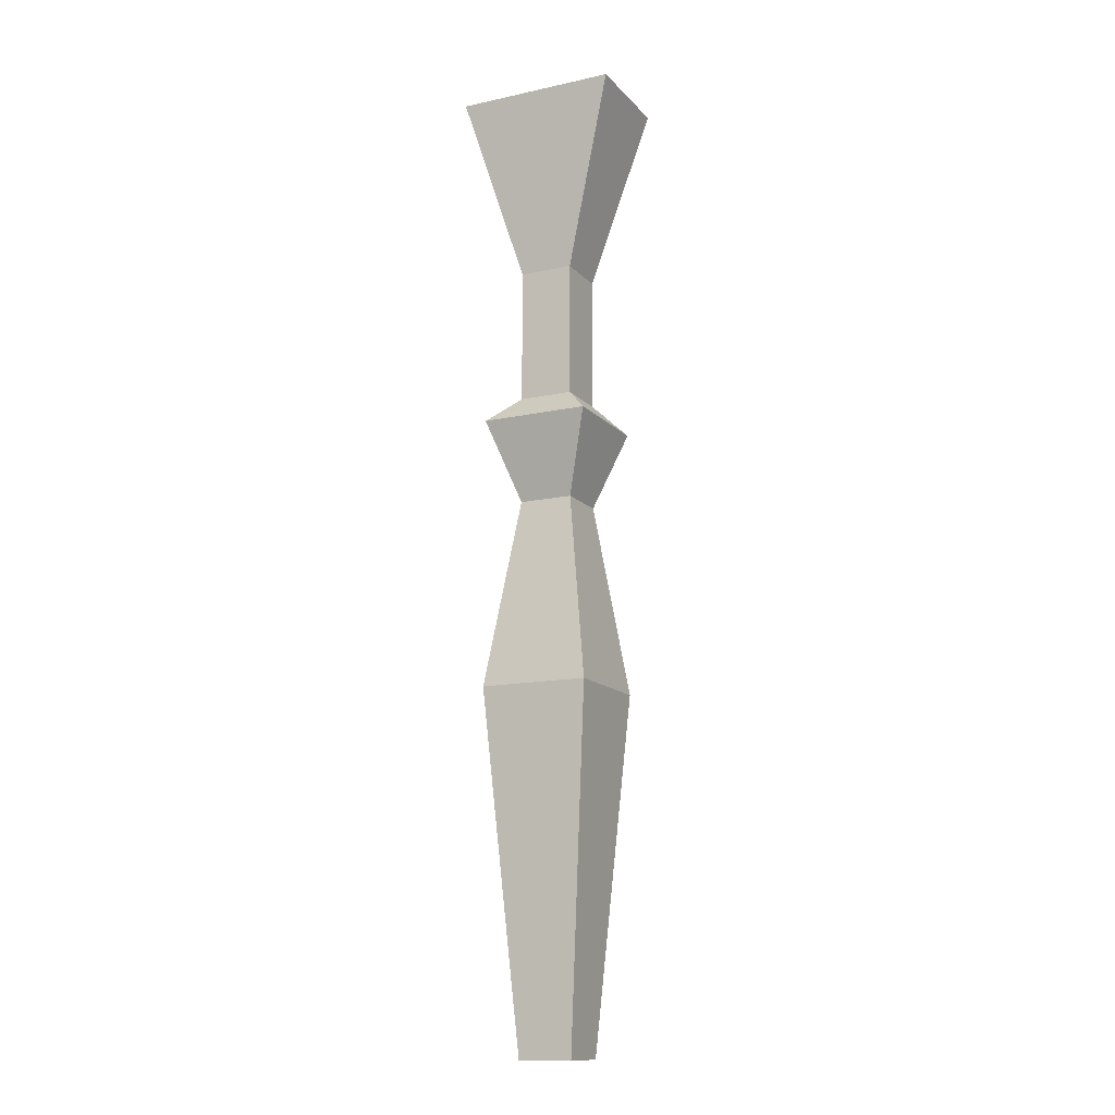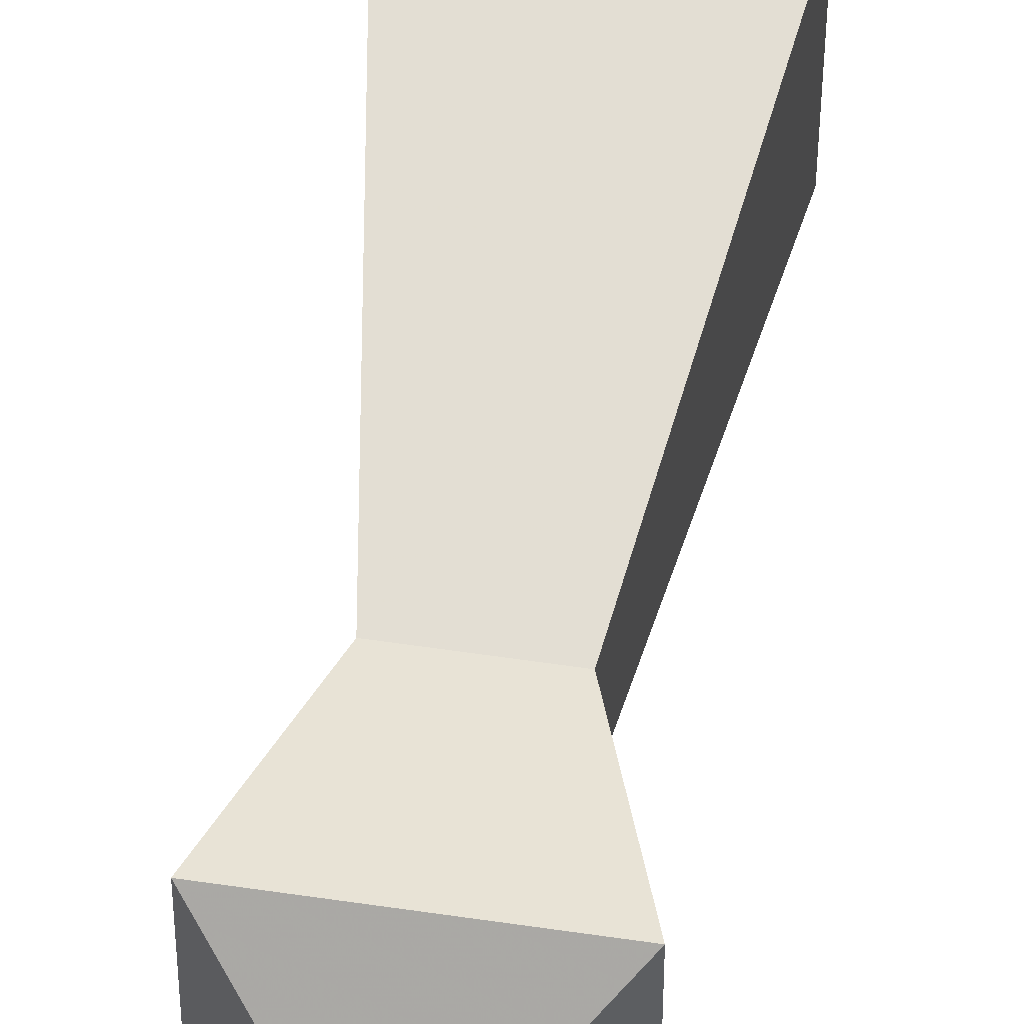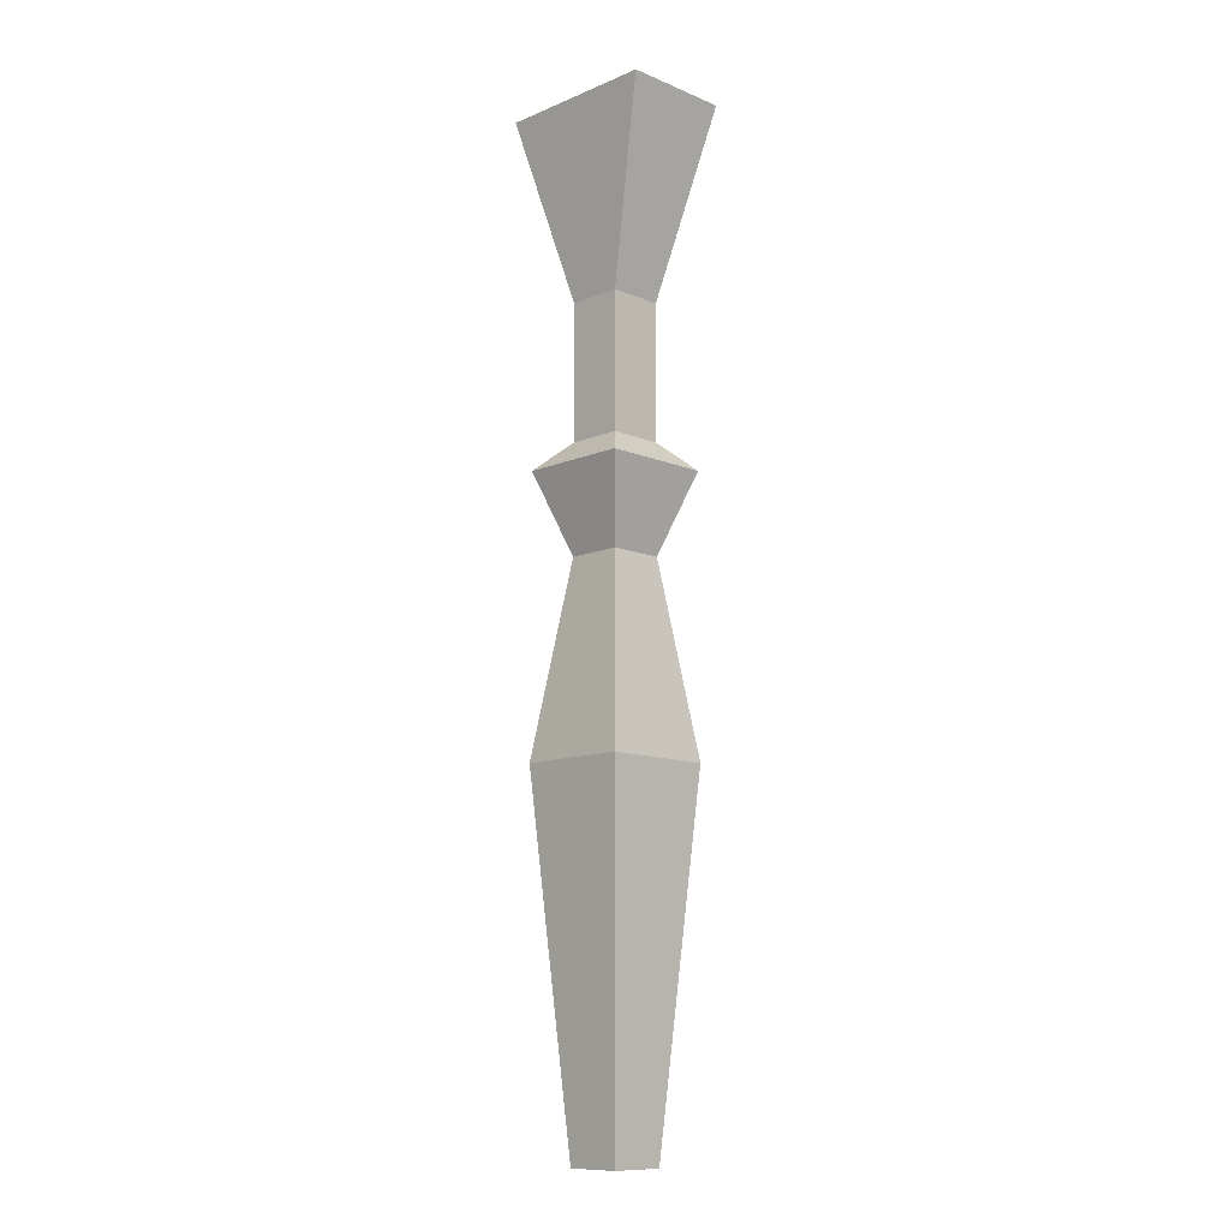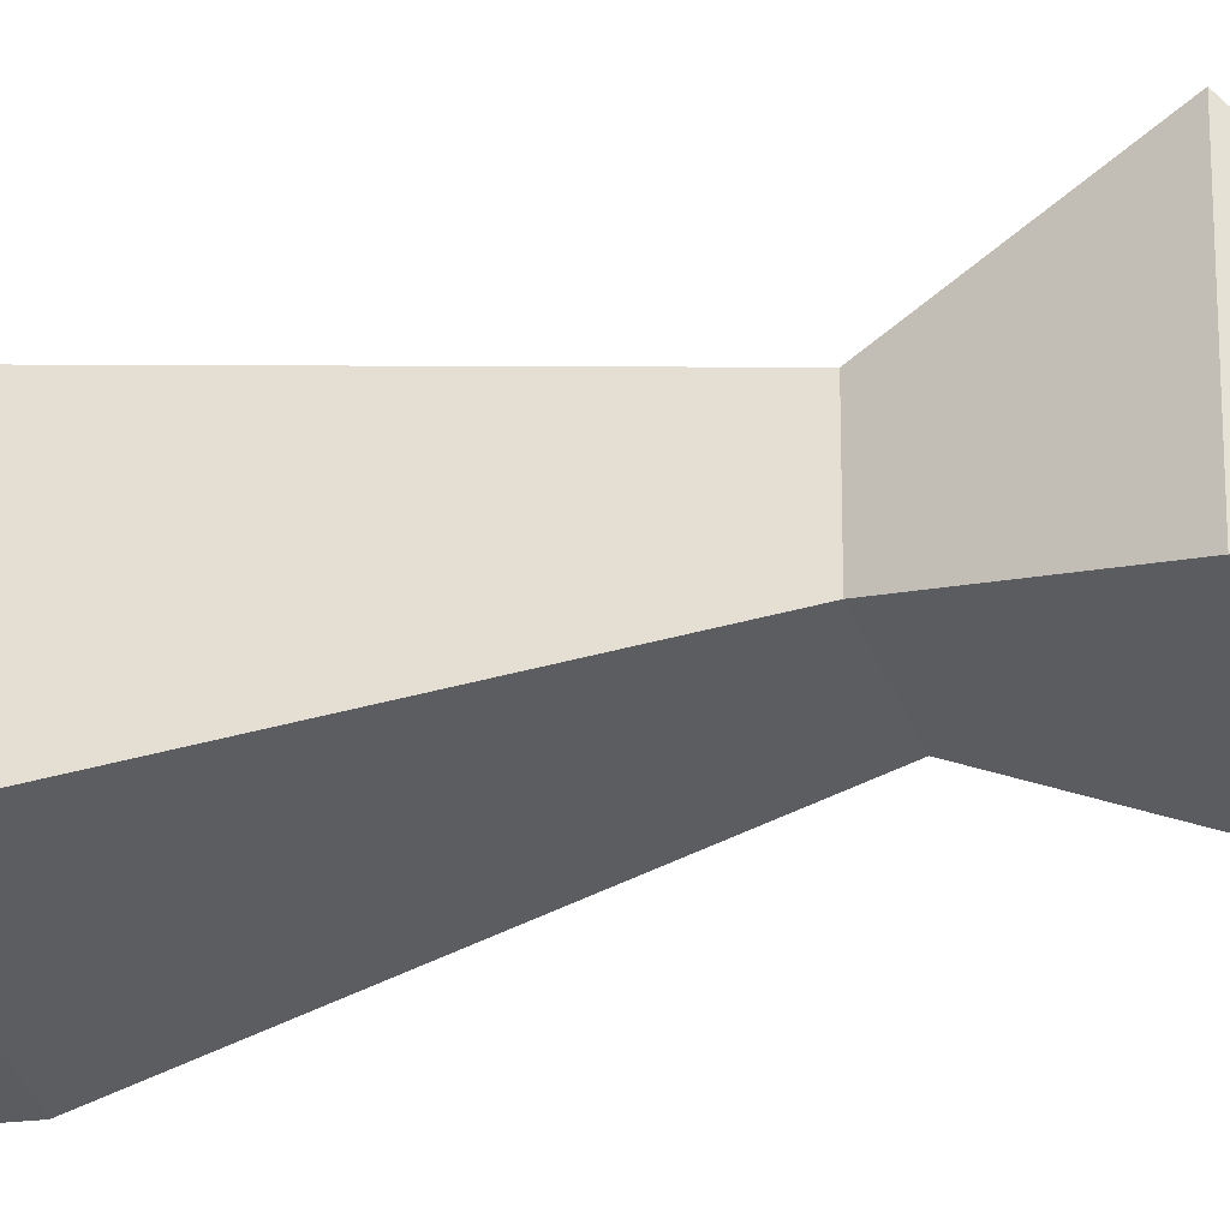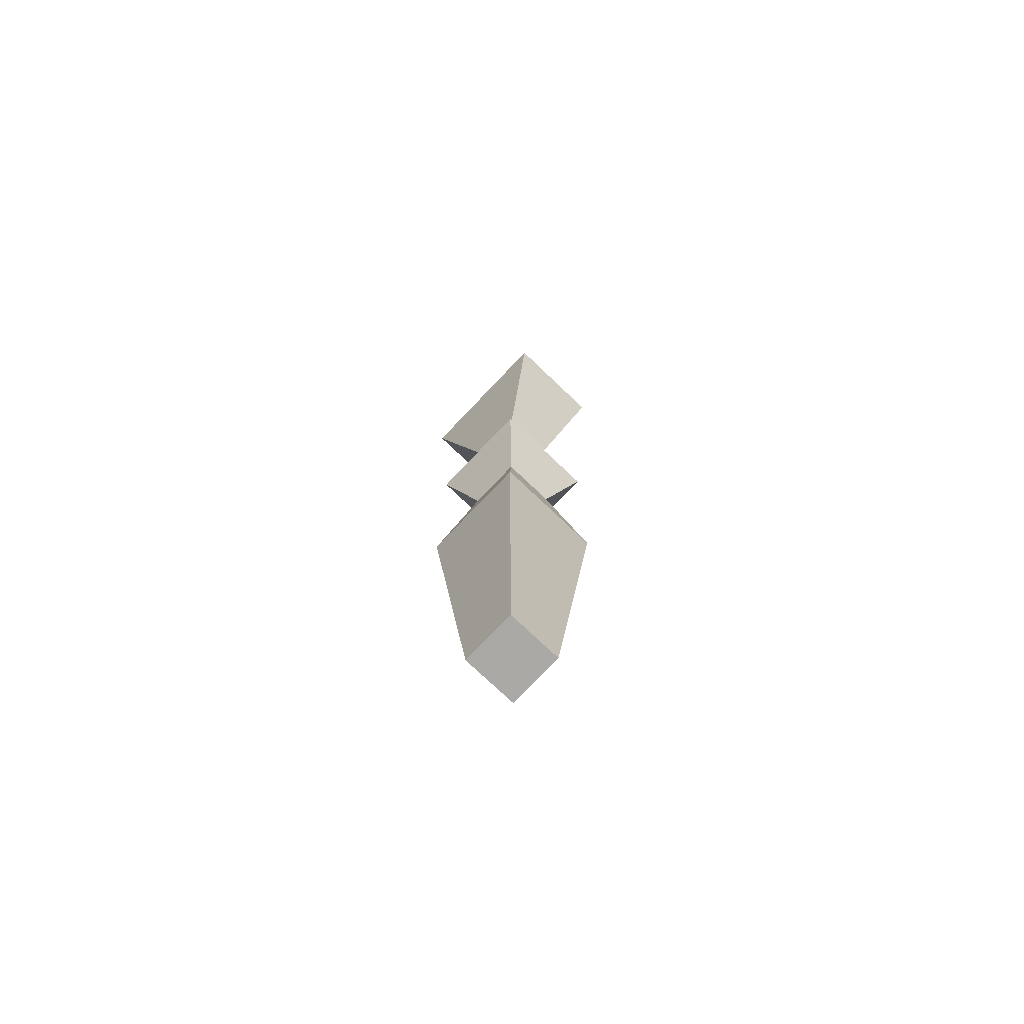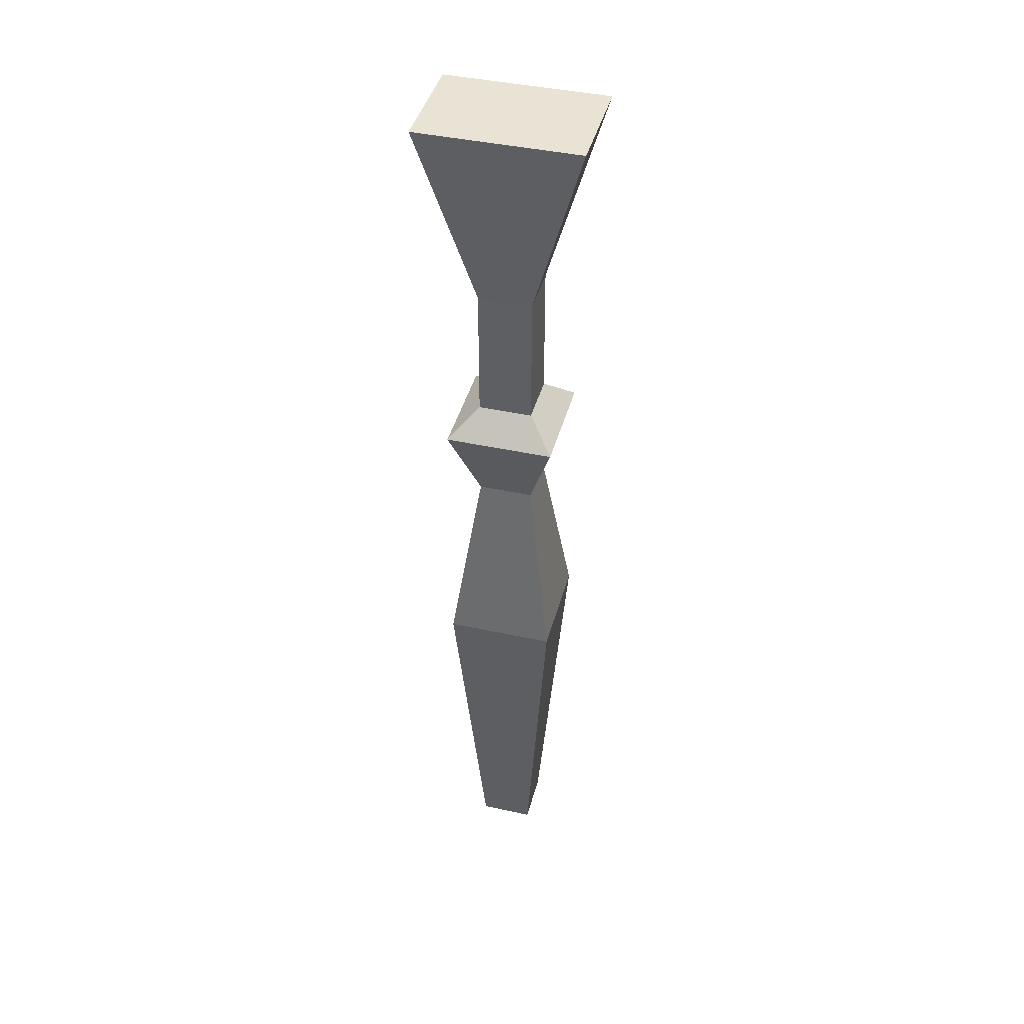
<metadata>
{"format":"obj","ext":"obj","renderer":"f3d","projection":"perspective","resolution":1024,"background":"white","views":[{"elev":-13.8,"azim":25.9,"up":"+Z"},{"elev":58.8,"azim":8.7,"up":"+Y"},{"elev":-11.4,"azim":-134.9,"up":"+Z"},{"elev":-35.6,"azim":-71.4,"up":"+Y"},{"elev":-75.6,"azim":-133.6,"up":"+Z"},{"elev":42.3,"azim":14.7,"up":"+Z"}]}
</metadata>
<code>
v -0.007812 0.007812 0.03906
v 0.007812 0.007812 0.03906
v 0.01562 0.01562 -0.01562
v -0.01562 0.01562 -0.01562
v -0.01562 -0.01562 -0.01562
v -0.007812 -0.007812 0.03906
v -0.01562 -0.01562 0.0625
v -0.01562 0.01562 0.0625
v 0.01562 0.01562 0.0625
v 0.007812 -0.007812 0.03906
v 0.01562 -0.01562 -0.01562
v 0.007812 -0.007812 -0.1172
v 0.007812 0.007812 -0.1172
v -0.007812 0.007812 -0.1172
v -0.007812 -0.007812 -0.1172
v 0.01562 -0.01562 0.0625
v 0.007812 -0.007812 0.07031
v -0.007812 -0.007812 0.07031
v -0.007812 0.007812 0.07031
v 0.007812 0.007812 0.07031
v 0.007812 -0.007812 0.1094
v -0.007812 -0.007812 0.1094
v 0.007812 0.007812 0.1094
v 0.02344 0.01562 0.1641
v 0.02344 -0.01562 0.1641
v -0.02344 -0.01562 0.1641
v -0.007812 0.007812 0.1094
v -0.02344 0.01562 0.1641
f 1 2 3
f 1 3 4
f 1 4 5
f 1 5 6
f 1 6 7
f 1 7 8
f 1 8 2
f 2 8 9
f 2 9 10
f 2 10 3
f 3 10 11
f 3 11 12
f 3 12 13
f 3 13 4
f 4 13 14
f 4 14 5
f 5 14 15
f 5 15 11
f 5 11 10
f 5 10 6
f 6 10 16
f 6 16 7
f 7 16 17
f 7 17 18
f 7 18 8
f 8 18 19
f 8 19 9
f 9 19 20
f 9 20 16
f 9 16 10
f 12 15 14
f 12 14 13
f 15 12 11
f 20 17 16
f 21 22 18
f 21 18 17
f 21 17 23
f 22 27 19
f 22 19 18
f 23 17 20
f 23 20 27
f 27 20 19
f 21 23 24
f 21 24 25
f 21 25 22
f 22 25 26
f 22 26 27
f 23 27 28
f 23 28 24
f 24 28 26
f 24 26 25
f 26 28 27

</code>
